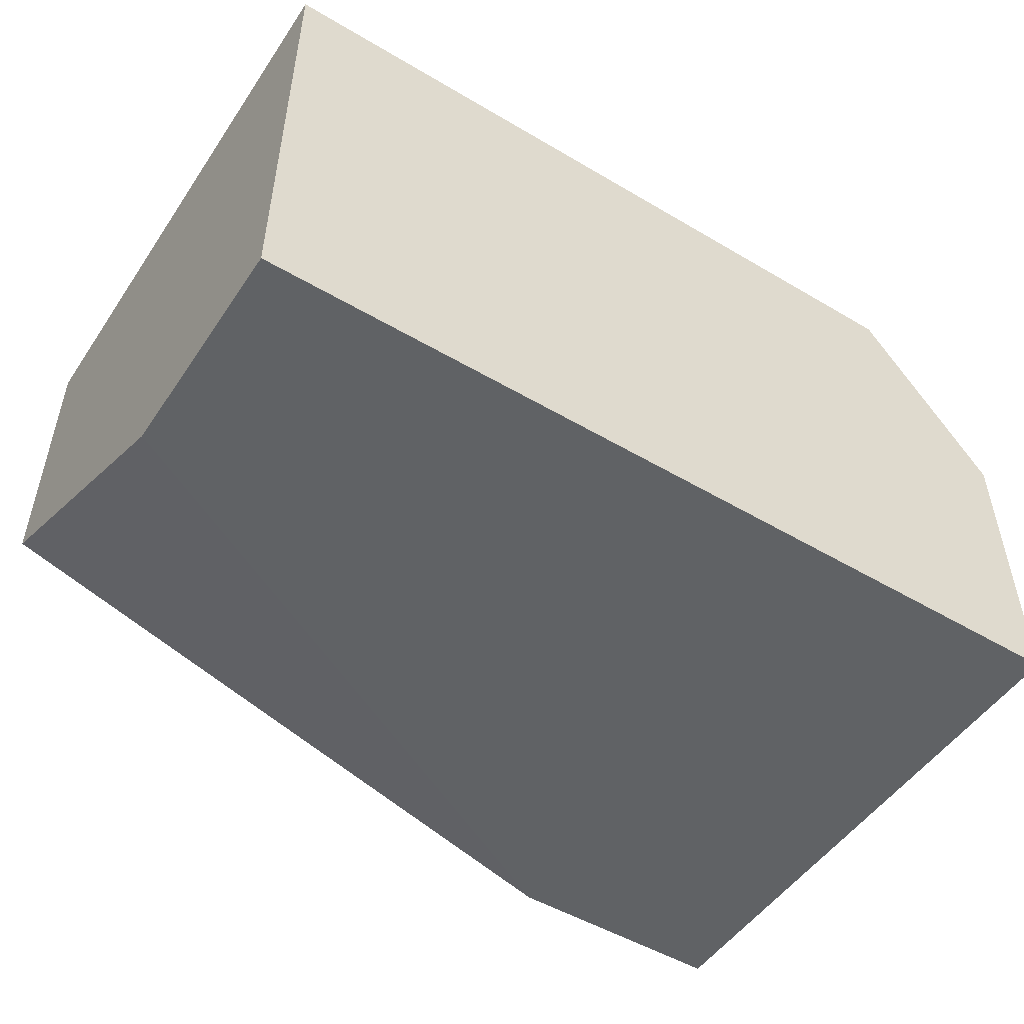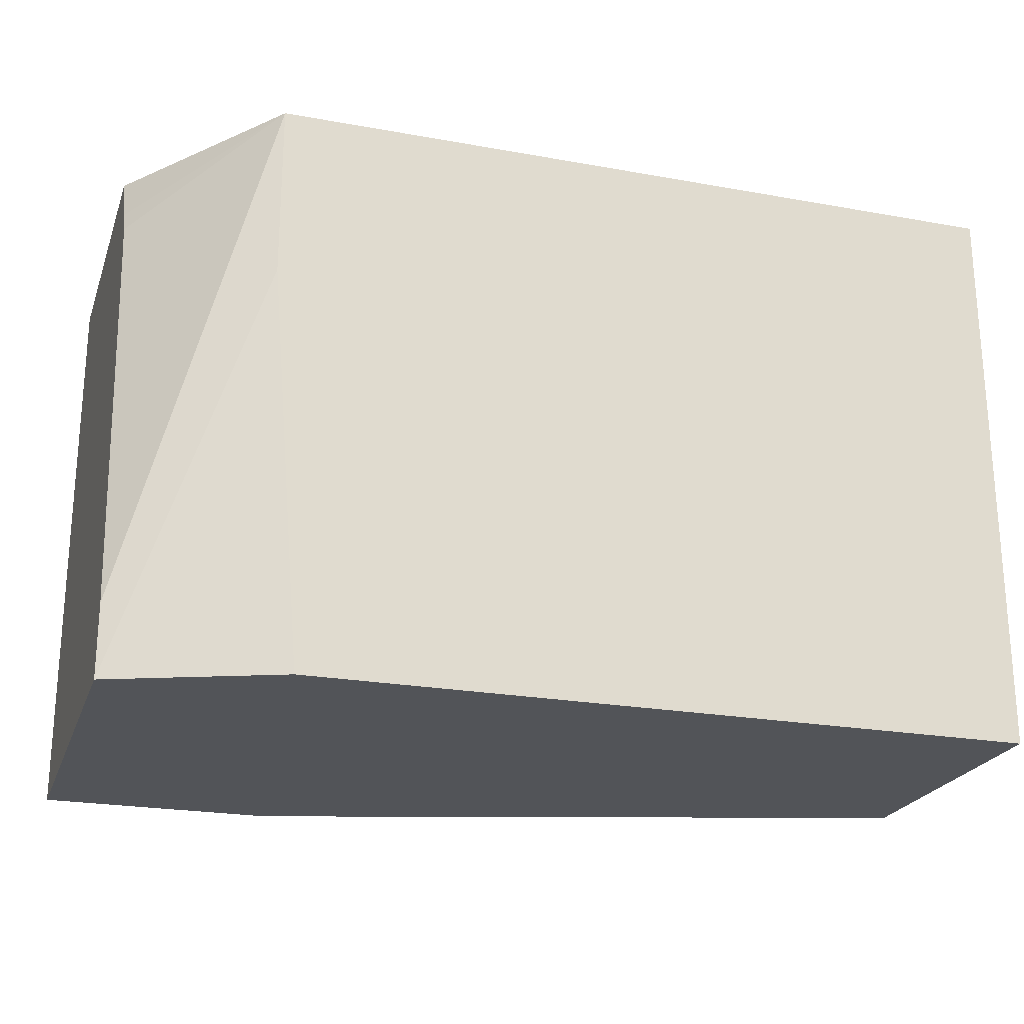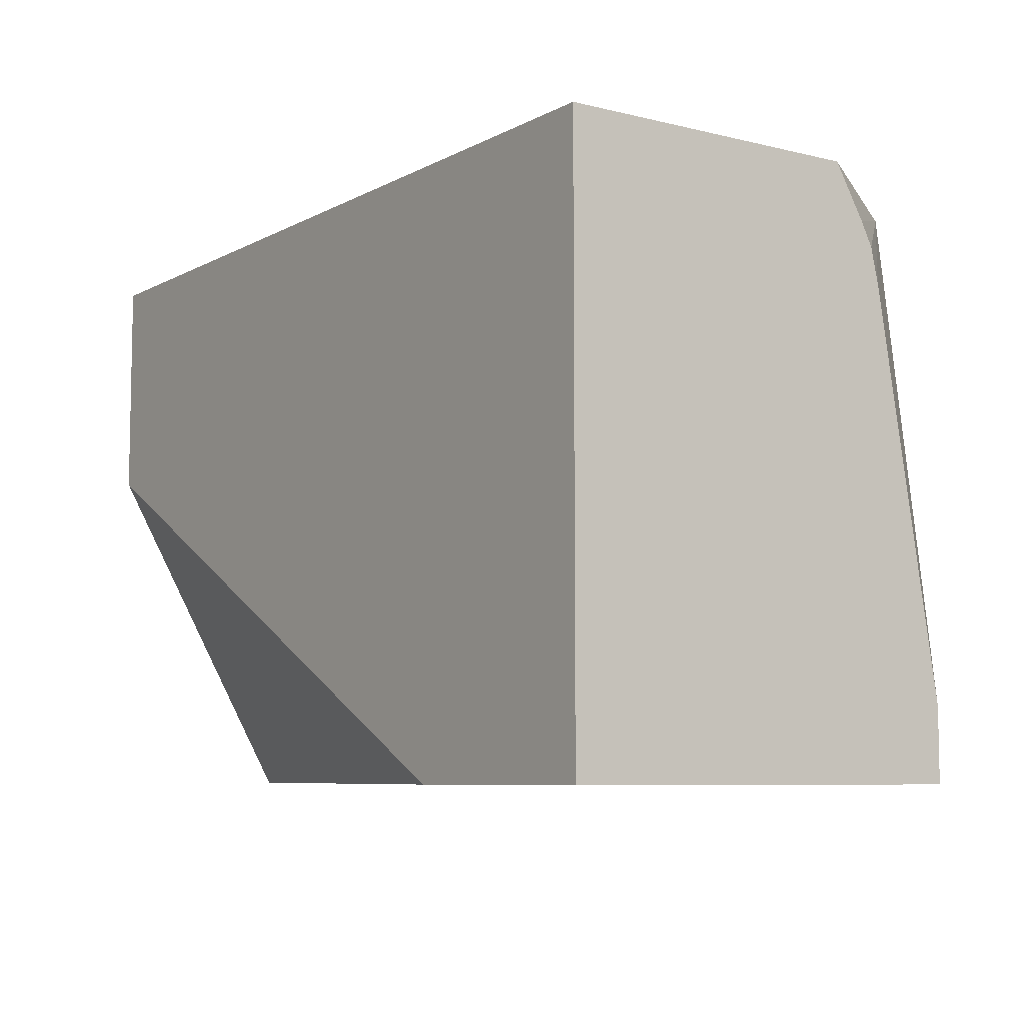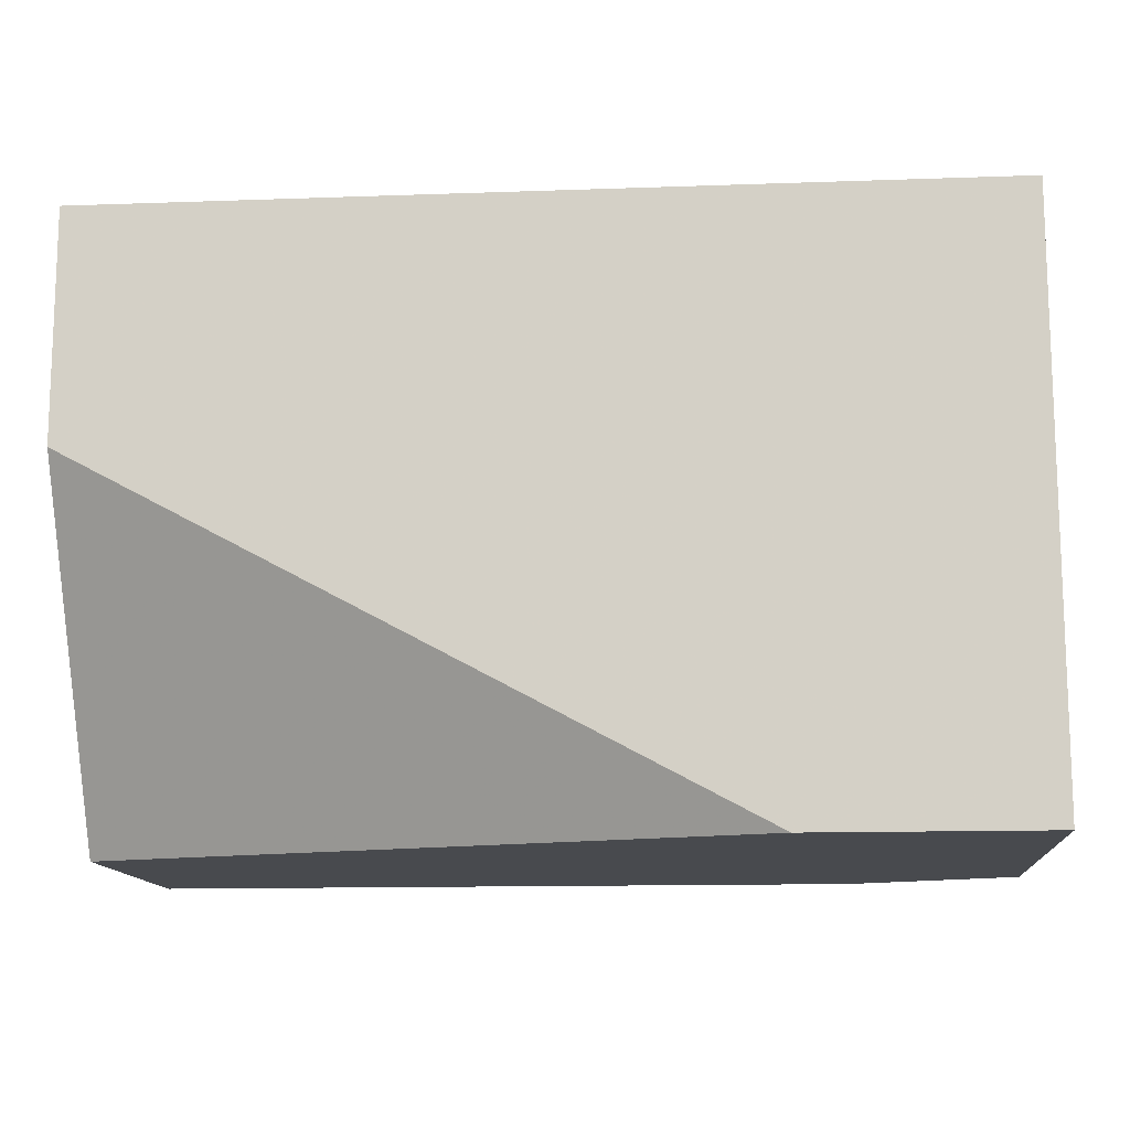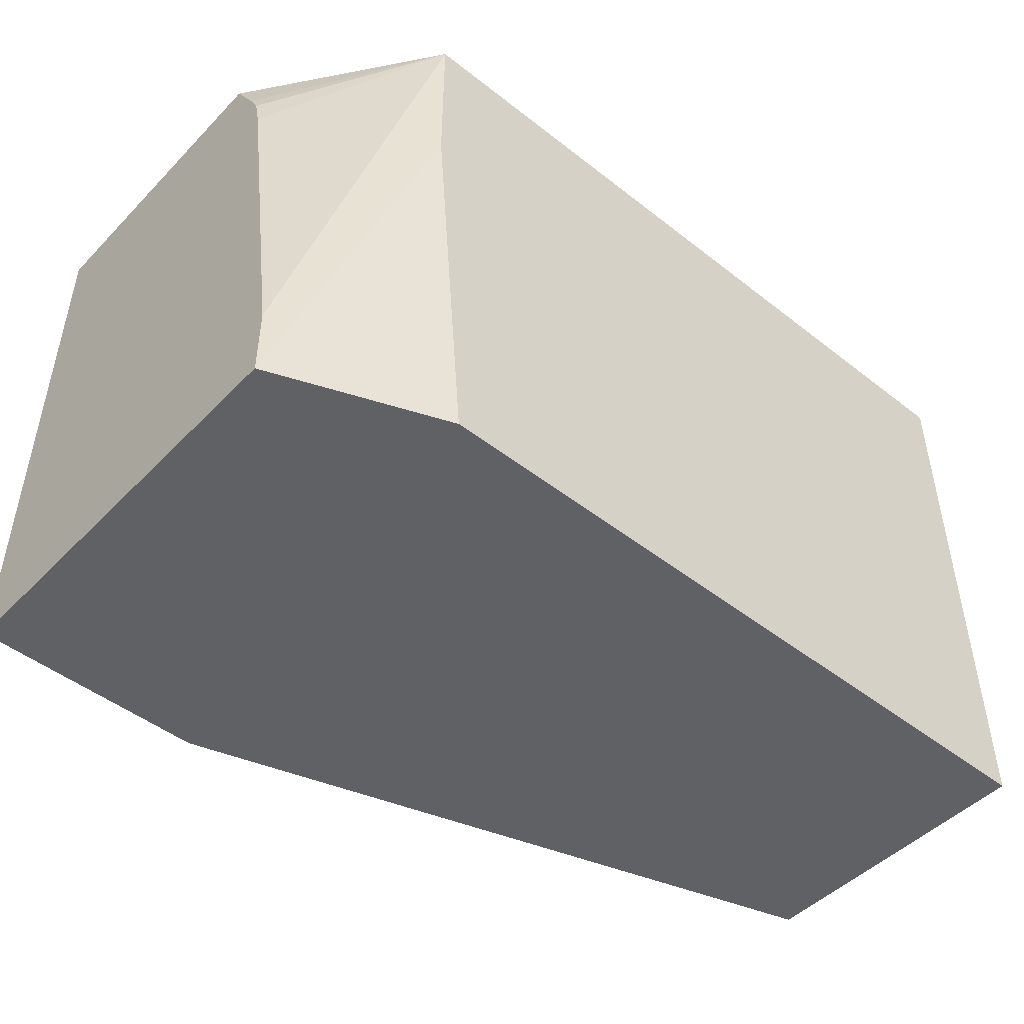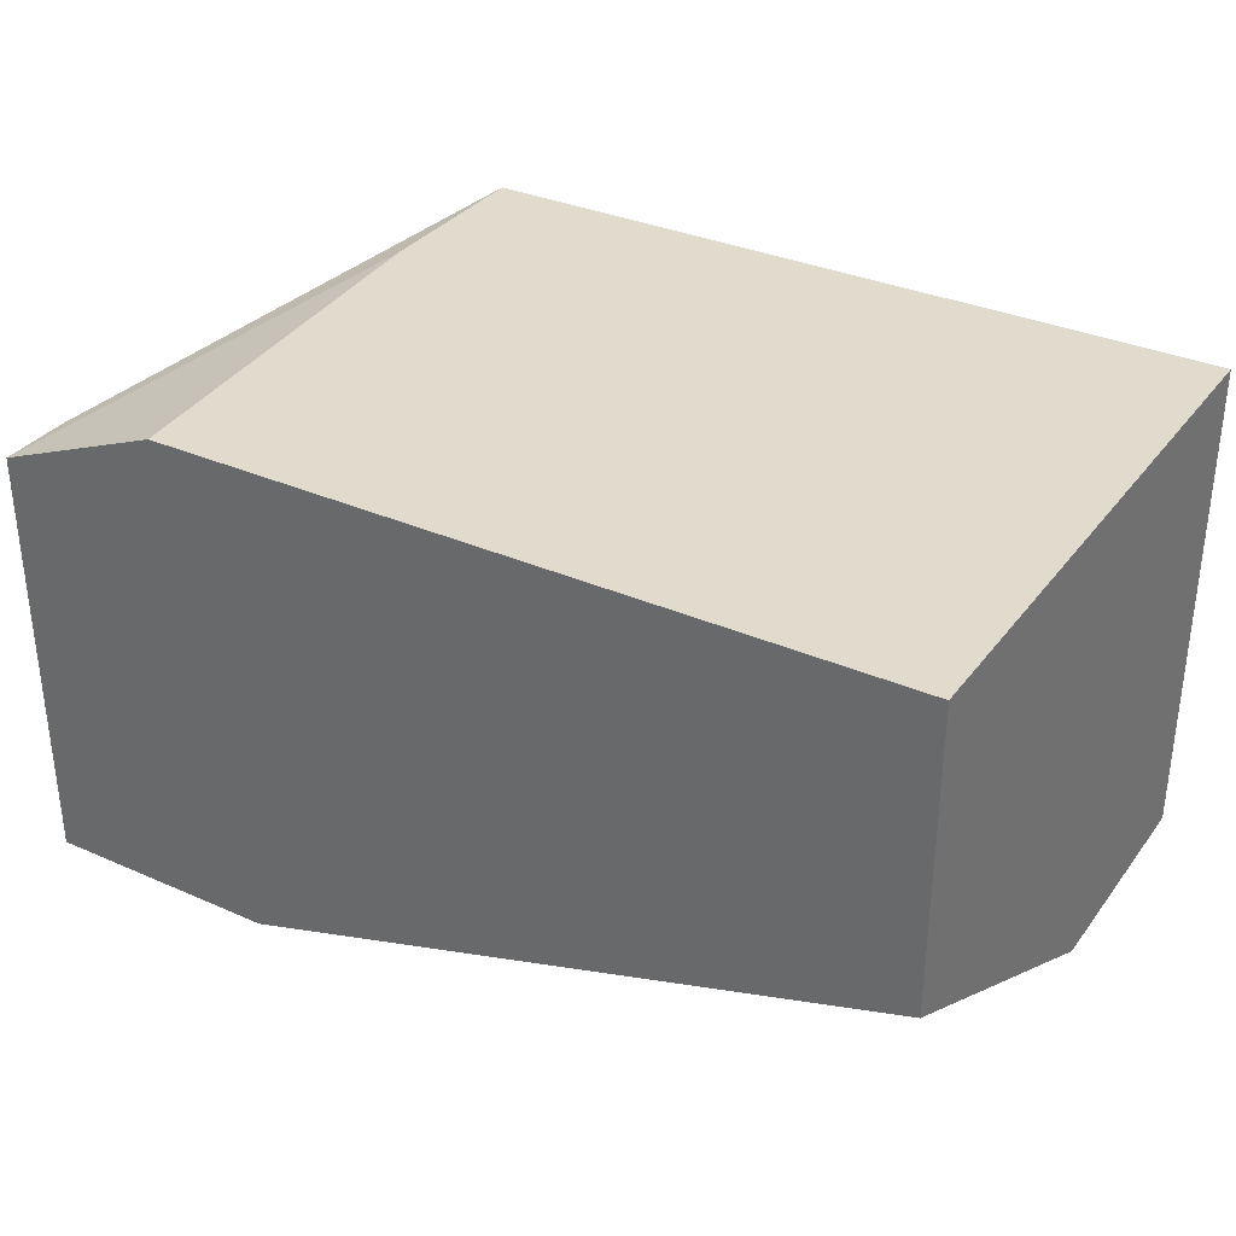
<metadata>
{"format":"obj","ext":"obj","renderer":"f3d","projection":"perspective","resolution":1024,"background":"white","views":[{"elev":-50.5,"azim":-32.9,"up":"+Y"},{"elev":-23.0,"azim":162.9,"up":"+Z"},{"elev":-7.2,"azim":55.2,"up":"+Z"},{"elev":-12.9,"azim":4.7,"up":"+Z"},{"elev":-47.6,"azim":138.6,"up":"+Z"},{"elev":33.3,"azim":-148.9,"up":"+Y"}]}
</metadata>
<code>
v 0.2232 -0.07123 -0.4826
v 0.187 -0.05328 -0.3739
v 0.2232 -0.07123 -0.4629
v 0.2232 -0.1853 -0.4826
v 0.1781 -0.05328 -0.4826
v 0.187 -0.05328 -0.3264
v 0.2232 -0.08903 -0.3561
v 0.2232 -0.1853 -0.3264
v 0.1602 -0.1853 -0.4826
v -0.01614 -0.05328 -0.4826
v 0.2232 -0.1024 -0.3264
v 0.2232 -0.09428 -0.3405
v 0.2232 -0.09109 -0.3468
v -0.01614 -0.05328 -0.3264
v -0.01614 -0.1853 -0.3264
v -0.01614 -0.1853 -0.3881
v -0.01614 -0.1332 -0.4826
f 4 8 15
f 4 15 16
f 4 16 9
f 6 11 12
f 6 12 13
f 6 13 7
f 10 17 16
f 6 15 8
f 6 8 11
f 9 16 17
f 10 16 15
f 10 15 14
f 3 6 7
f 6 14 15
f 2 14 6
f 2 10 14
f 2 5 10
f 1 6 3
f 1 3 7
f 1 7 13
f 1 13 12
f 1 12 11
f 1 11 8
f 1 2 6
f 1 4 9
f 1 9 17
f 1 17 10
f 1 10 5
f 1 5 2
f 1 8 4

</code>
